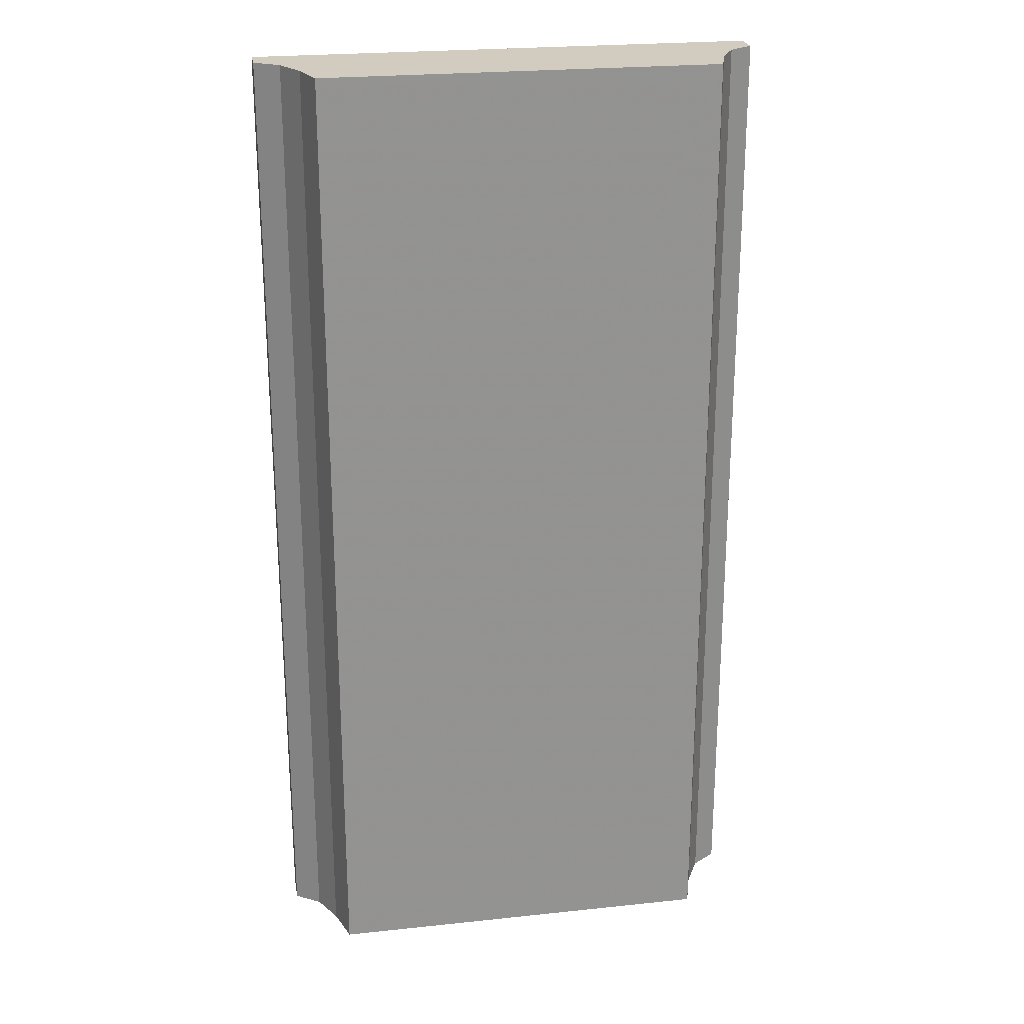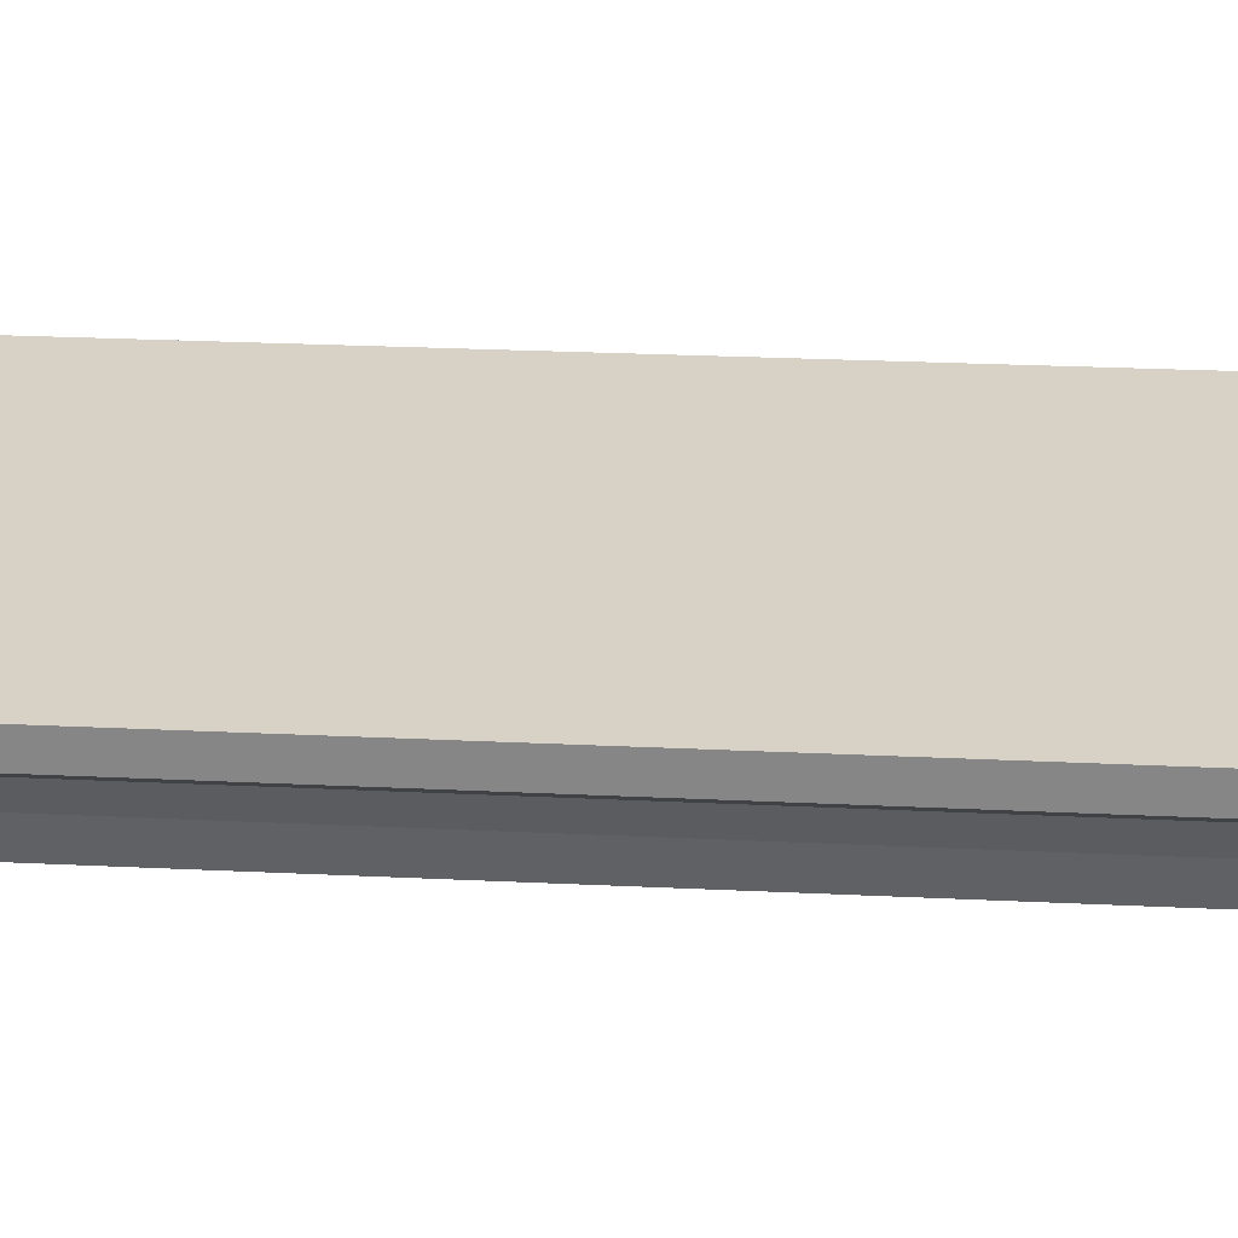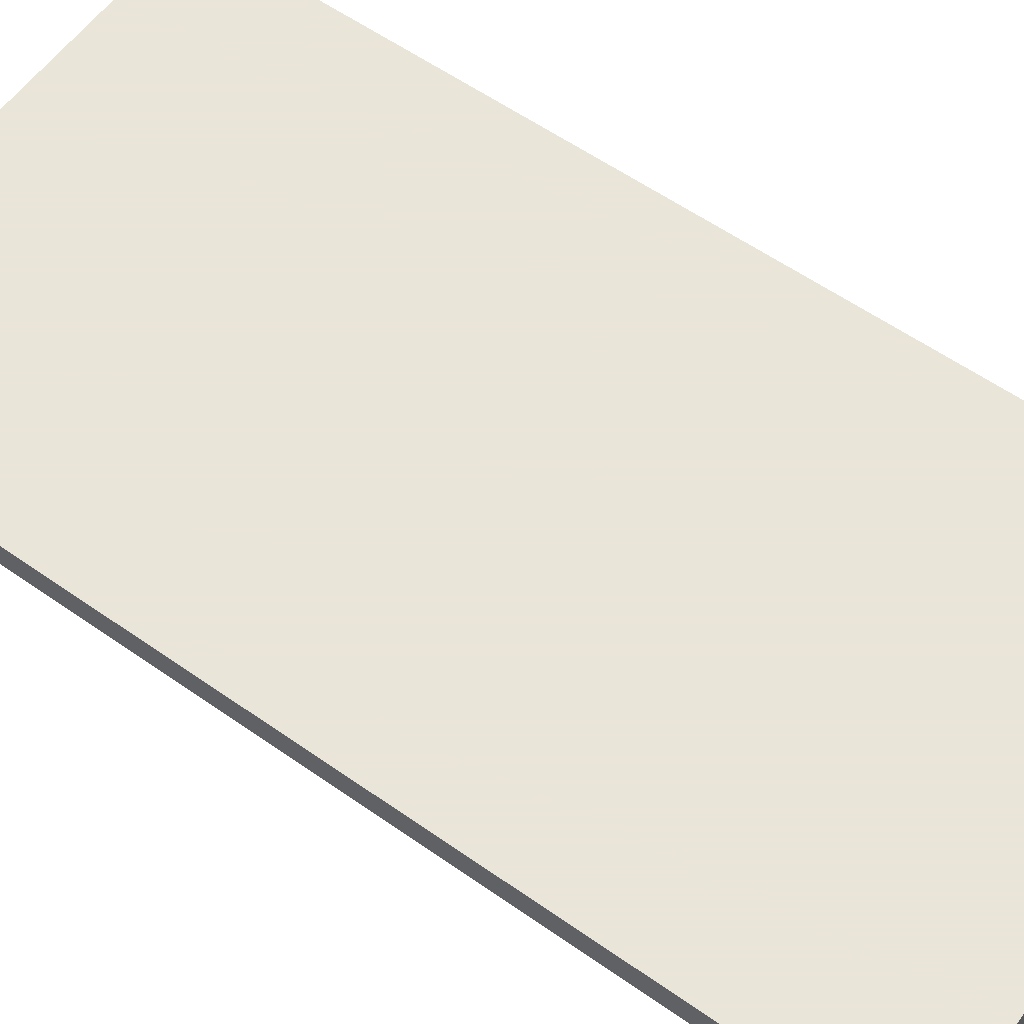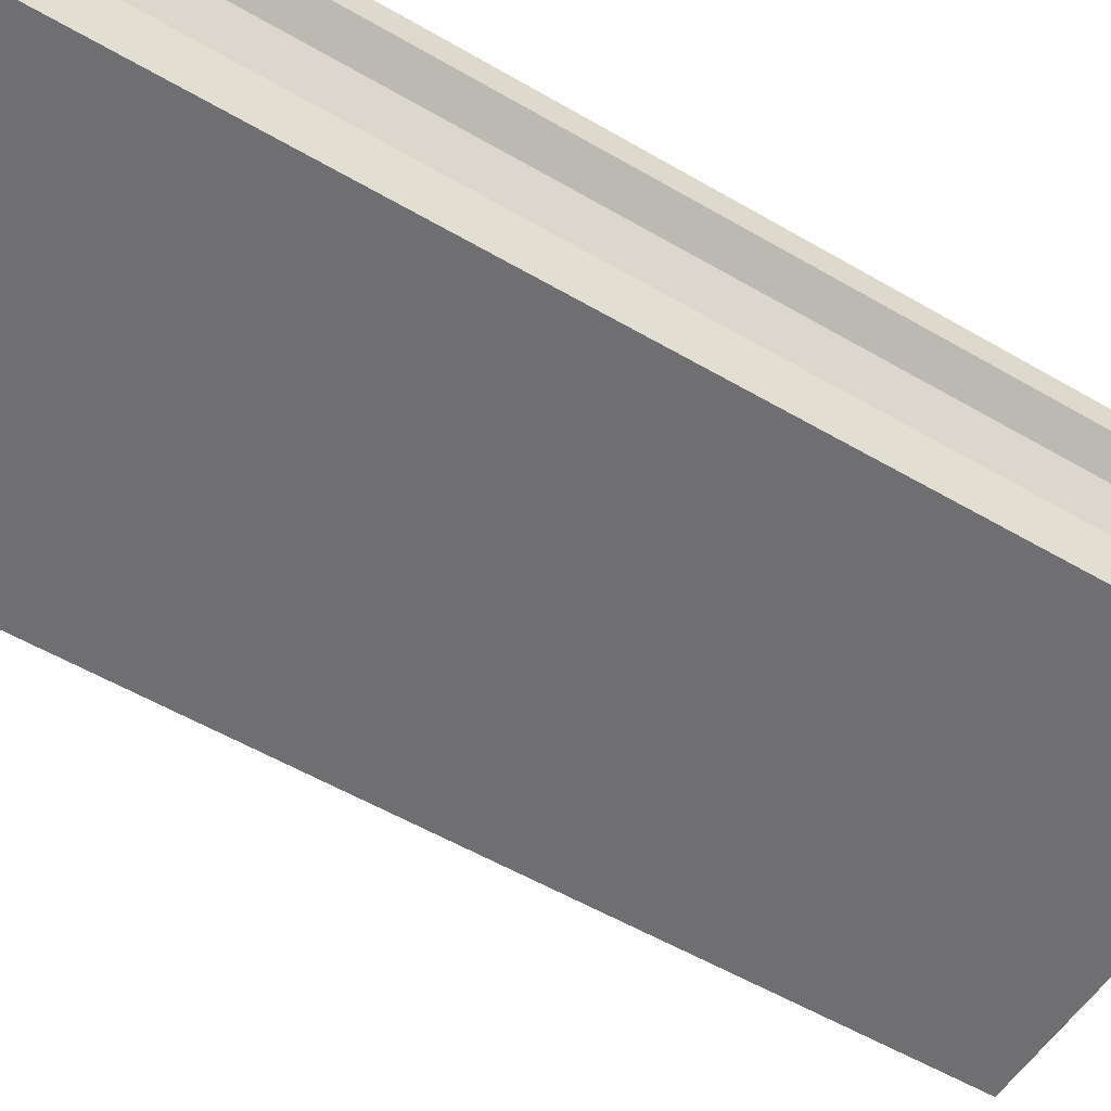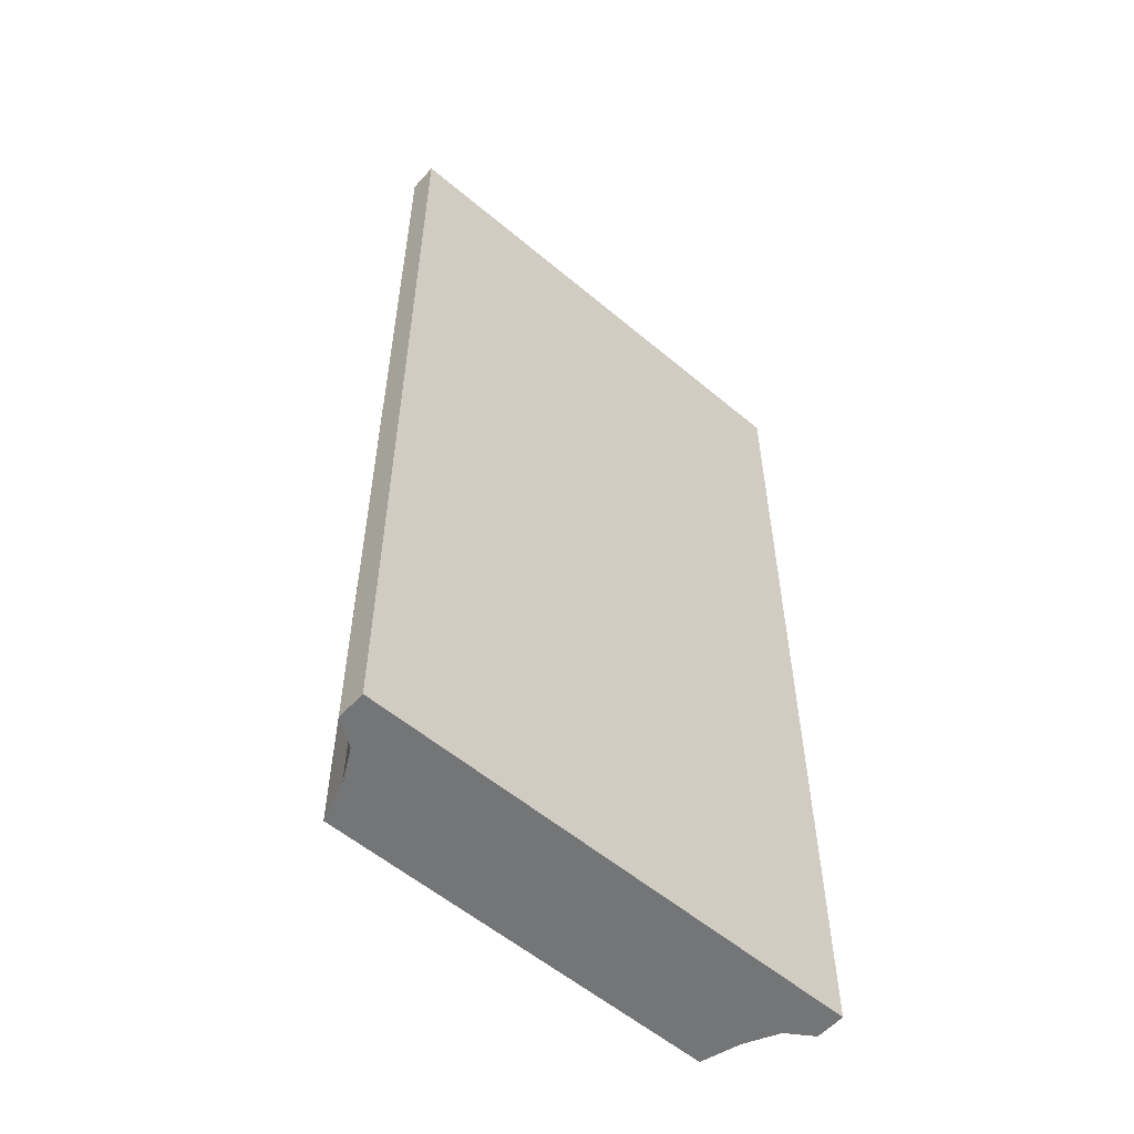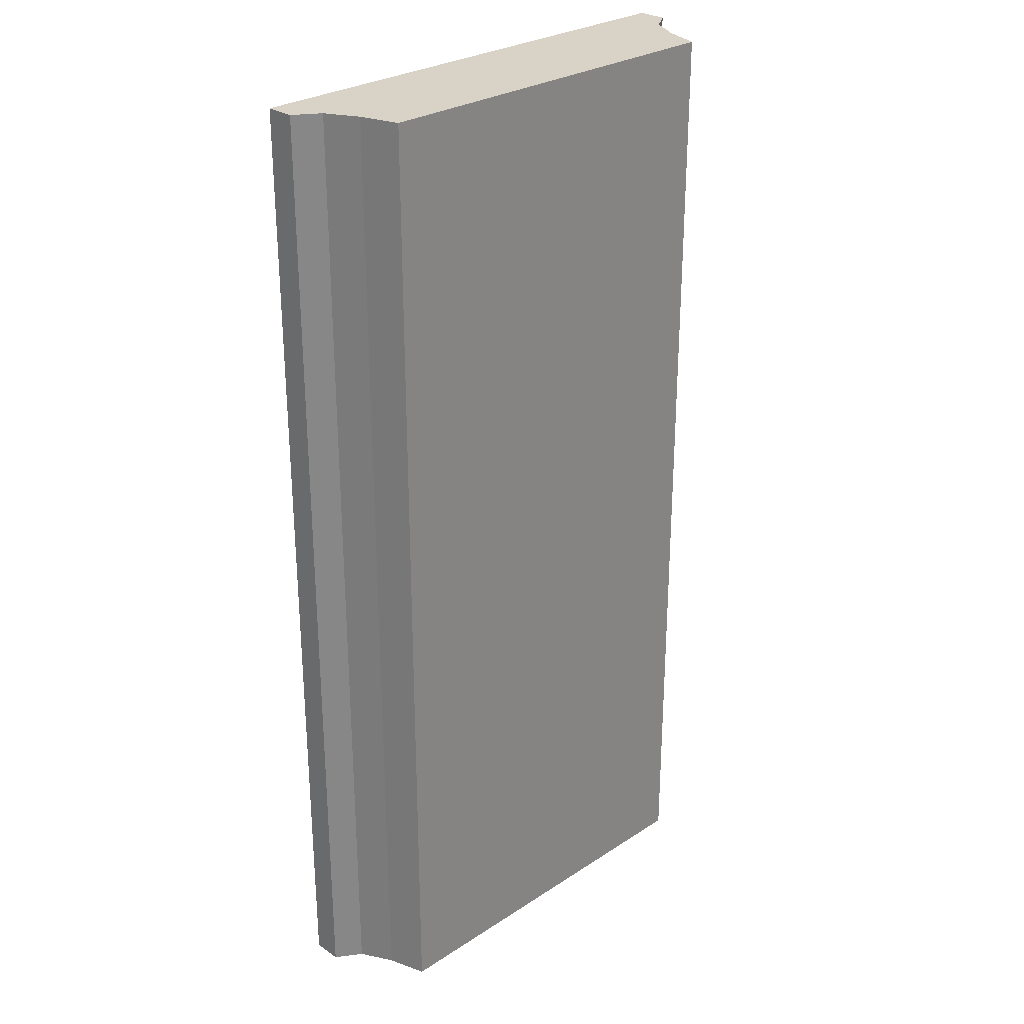
<metadata>
{"format":"obj","ext":"obj","renderer":"f3d","projection":"perspective","resolution":1024,"background":"white","views":[{"elev":23.8,"azim":-10.1,"up":"+Z"},{"elev":27.4,"azim":94.2,"up":"+Y"},{"elev":58.6,"azim":125.9,"up":"+Y"},{"elev":-54.7,"azim":58.2,"up":"+Y"},{"elev":-56.5,"azim":138.7,"up":"+Z"},{"elev":28.0,"azim":-44.6,"up":"+Z"}]}
</metadata>
<code>
v 10.89 16.21 -100
v 92.53 16.21 100
v 10.89 16.21 100
v 92.53 16.21 100
v 10.89 16.21 -100
v 92.53 16.21 -100
v 92.53 16.21 100
v 92.53 16.21 -100
v 94.92 24.07 100
v 94.92 24.07 100
v 92.53 16.21 -100
v 94.92 24.07 -100
v 0 40.02 -100
v 0 40.02 100
v 103.4 40.02 100
v 103.4 40.02 100
v 103.4 40.02 -100
v 0 40.02 -100
v 8.509 24.07 100
v 8.509 24.07 -100
v 10.89 16.21 100
v 10.89 16.21 100
v 8.509 24.07 -100
v 10.89 16.21 -100
v 103.4 40.02 -100
v 103.4 40.02 100
v 103.4 33.99 100
v 103.4 33.99 100
v 103.4 33.99 -100
v 103.4 40.02 -100
v 0 33.99 -100
v 0 33.99 100
v 0 40.02 100
v 0 40.02 100
v 0 40.02 -100
v 0 33.99 -100
v 5.066 30.58 -100
v 5.066 30.58 100
v 0 33.99 100
v 0 33.99 100
v 0 33.99 -100
v 5.066 30.58 -100
v 103.4 33.99 -100
v 103.4 33.99 100
v 98.36 30.58 100
v 98.36 30.58 100
v 98.36 30.58 -100
v 103.4 33.99 -100
v 8.509 24.07 -100
v 8.509 24.07 100
v 5.066 30.58 100
v 5.066 30.58 100
v 5.066 30.58 -100
v 8.509 24.07 -100
v 98.36 30.58 -100
v 98.36 30.58 100
v 94.92 24.07 100
v 94.92 24.07 100
v 94.92 24.07 -100
v 98.36 30.58 -100
v 0 33.99 -100
v 103.4 40.02 -100
v 103.4 33.99 -100
v 103.4 40.02 -100
v 0 33.99 -100
v 0 40.02 -100
v 0 33.99 -100
v 103.4 33.99 -100
v 5.066 30.58 -100
v 5.066 30.58 -100
v 103.4 33.99 -100
v 98.36 30.58 -100
v 98.36 30.58 -100
v 8.509 24.07 -100
v 5.066 30.58 -100
v 8.509 24.07 -100
v 98.36 30.58 -100
v 94.92 24.07 -100
v 92.53 16.21 -100
v 8.509 24.07 -100
v 94.92 24.07 -100
v 8.509 24.07 -100
v 92.53 16.21 -100
v 10.89 16.21 -100
v 92.53 16.21 100
v 8.509 24.07 100
v 10.89 16.21 100
v 8.509 24.07 100
v 92.53 16.21 100
v 94.92 24.07 100
v 98.36 30.58 100
v 8.509 24.07 100
v 94.92 24.07 100
v 8.509 24.07 100
v 98.36 30.58 100
v 5.066 30.58 100
v 103.4 33.99 100
v 5.066 30.58 100
v 98.36 30.58 100
v 5.066 30.58 100
v 103.4 33.99 100
v 0 33.99 100
v 103.4 33.99 100
v 0 40.02 100
v 0 33.99 100
v 0 40.02 100
v 103.4 33.99 100
v 103.4 40.02 100
g UnrealEdObject
f 1 2 3
f 4 5 6
f 7 8 9
f 10 11 12
f 13 14 15
f 16 17 18
f 19 20 21
f 22 23 24
f 25 26 27
f 28 29 30
f 31 32 33
f 34 35 36
f 37 38 39
f 40 41 42
f 43 44 45
f 46 47 48
f 49 50 51
f 52 53 54
f 55 56 57
f 58 59 60
f 61 62 63
f 64 65 66
f 67 68 69
f 70 71 72
f 73 74 75
f 76 77 78
f 79 80 81
f 82 83 84
f 85 86 87
f 88 89 90
f 91 92 93
f 94 95 96
f 97 98 99
f 100 101 102
f 103 104 105
f 106 107 108
g

</code>
